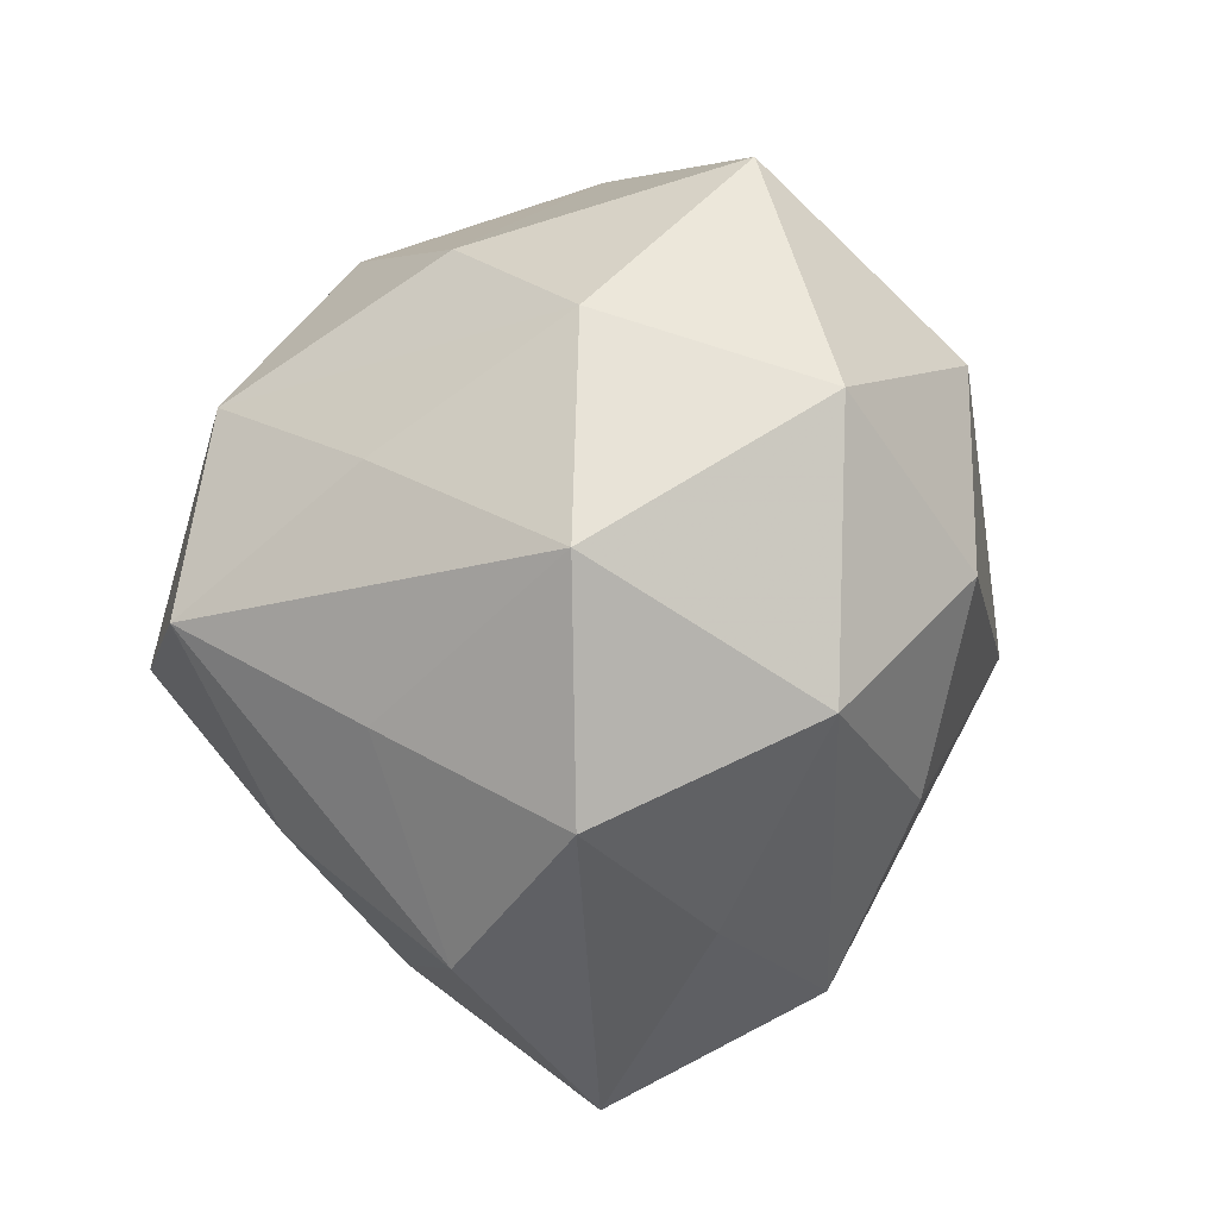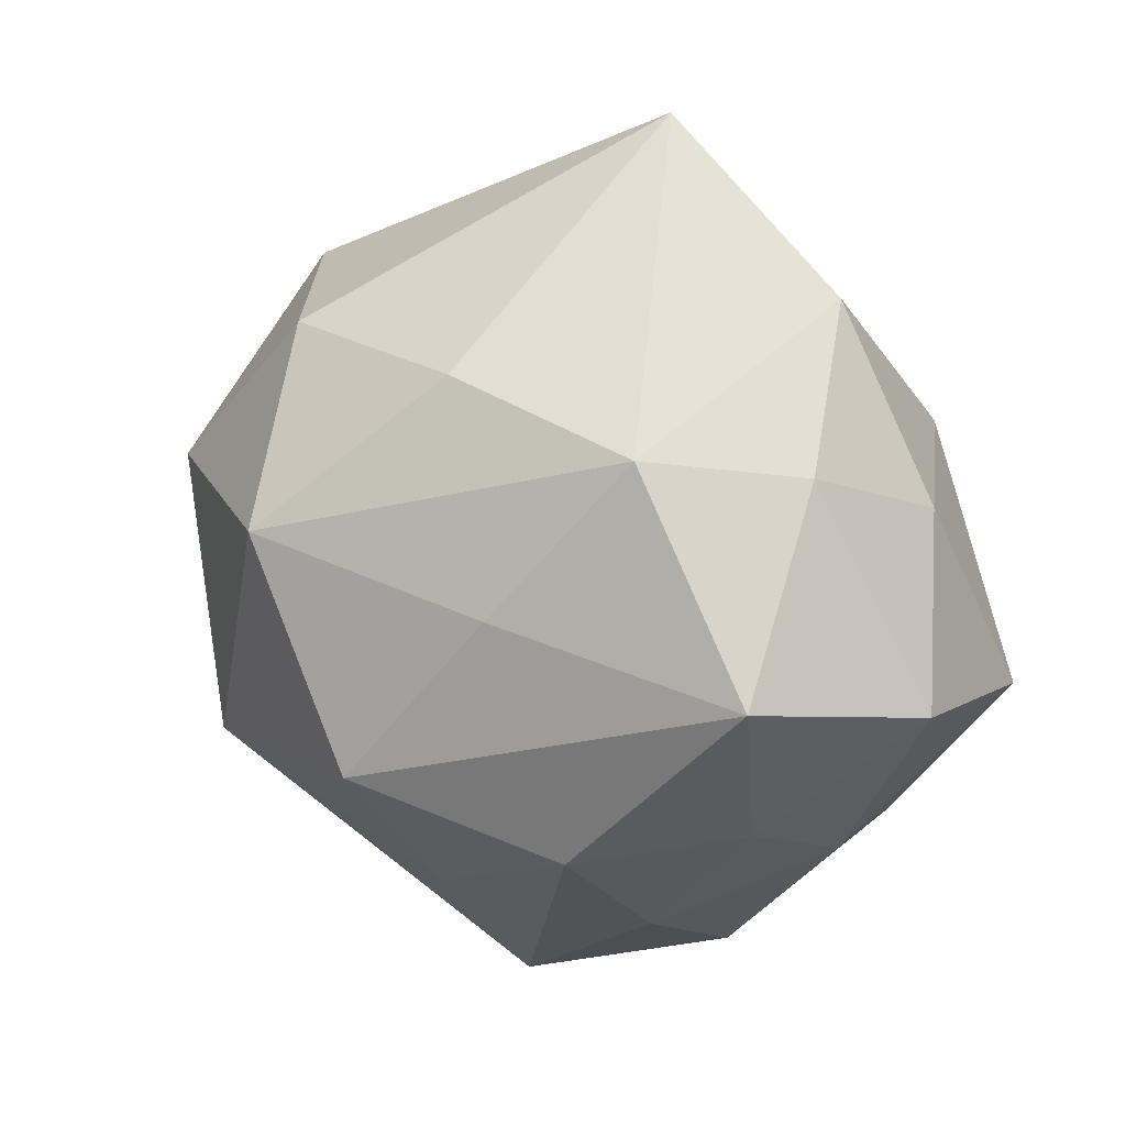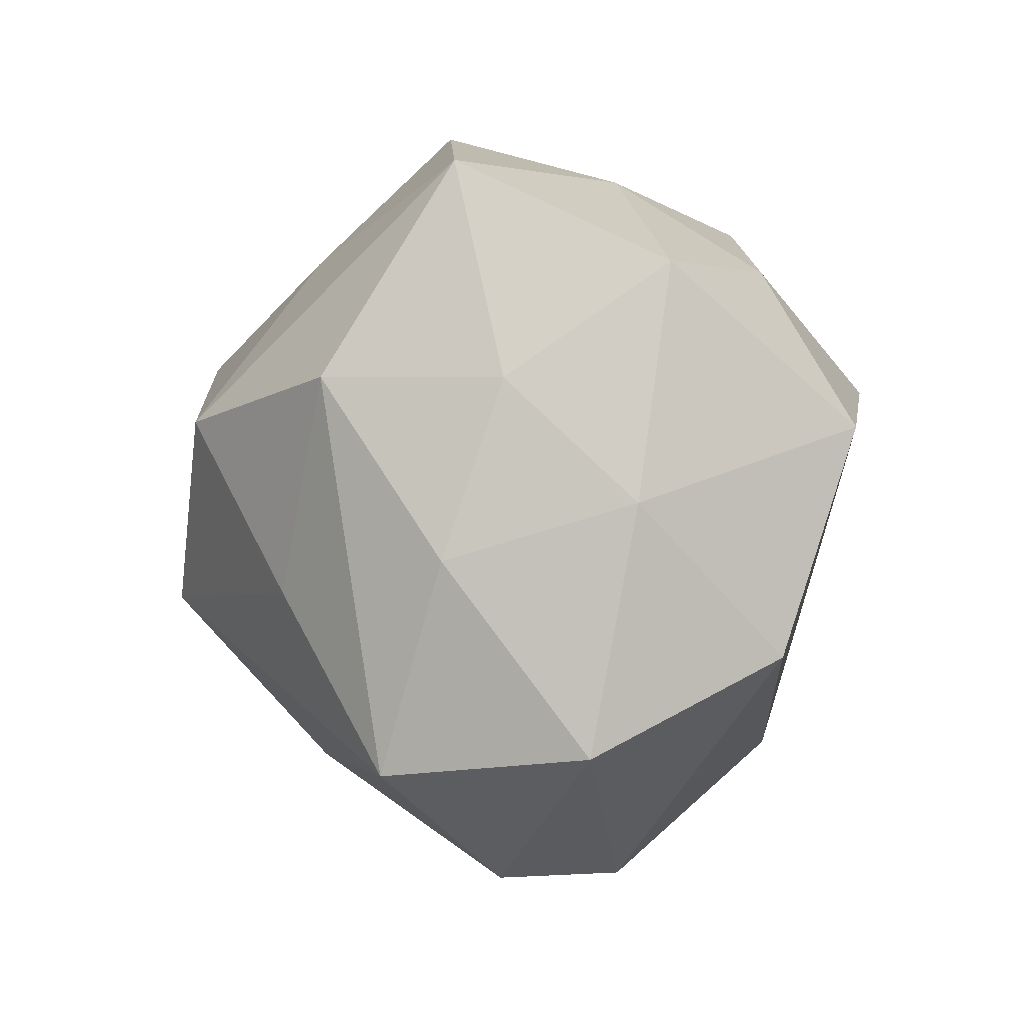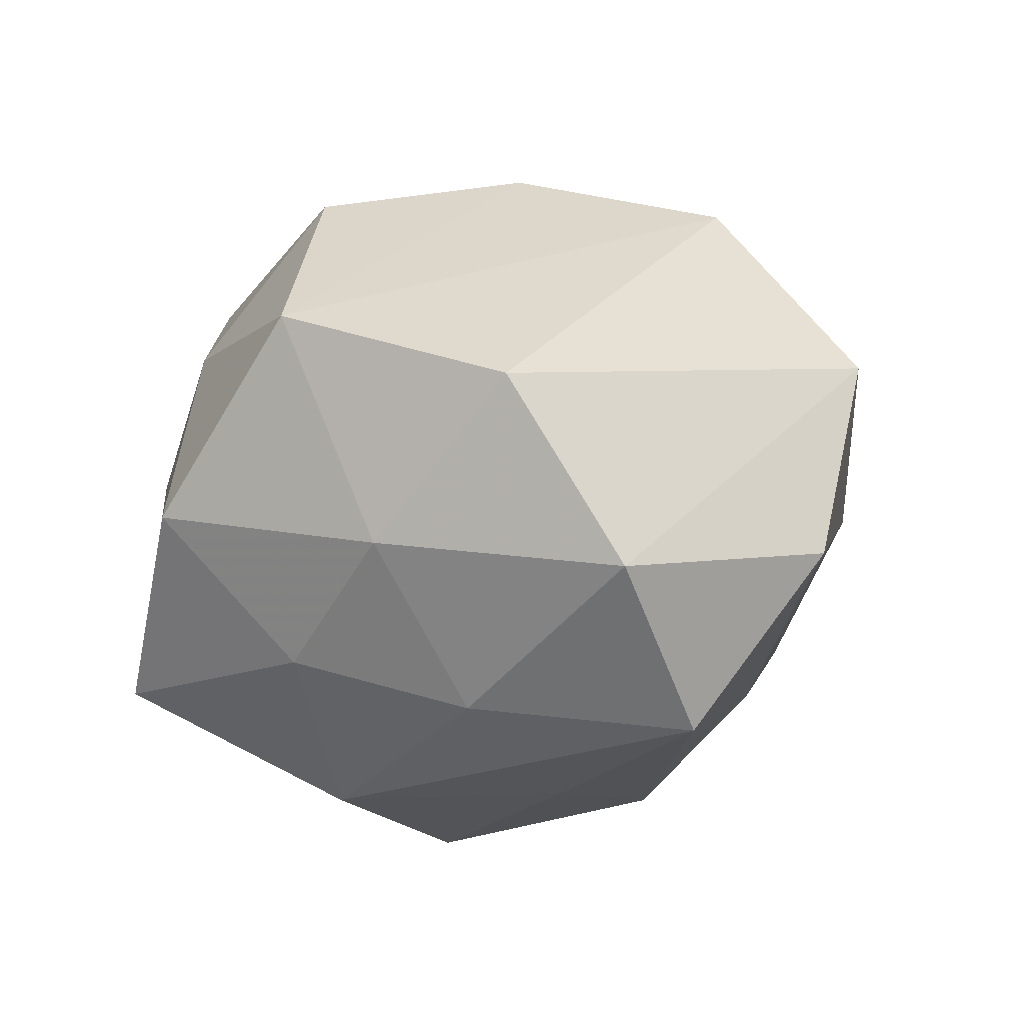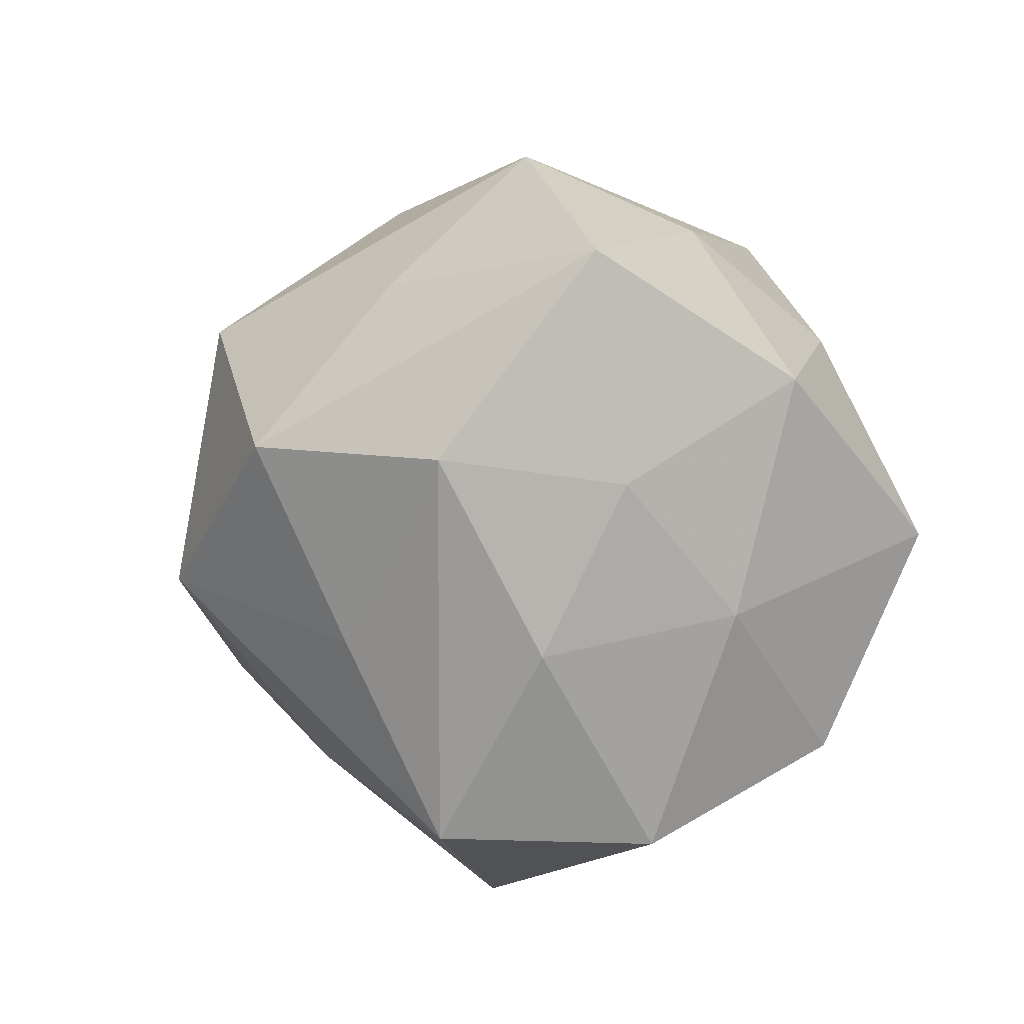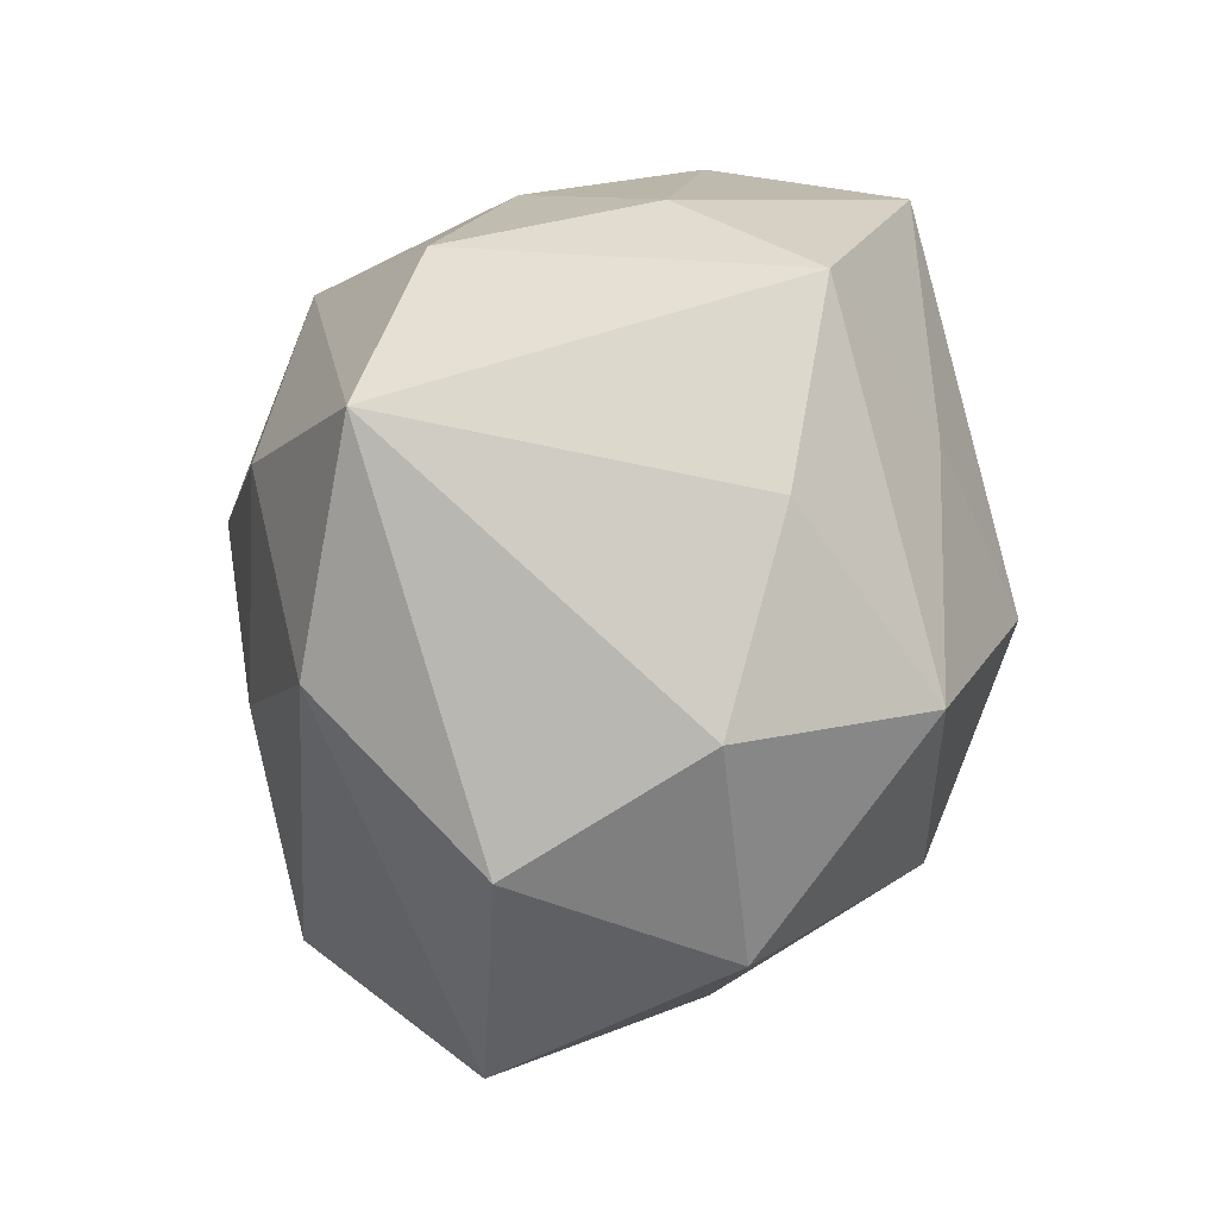
<metadata>
{"format":"obj","ext":"obj","renderer":"f3d","projection":"perspective","resolution":1024,"background":"white","views":[{"elev":-73.8,"azim":66.2,"up":"+Z"},{"elev":39.6,"azim":-133.9,"up":"+Y"},{"elev":-26.4,"azim":-105.5,"up":"+Y"},{"elev":8.5,"azim":-46.1,"up":"+Z"},{"elev":-11.1,"azim":-123.4,"up":"+Y"},{"elev":66.6,"azim":106.5,"up":"+Y"}]}
</metadata>
<code>
v 0.02864 0.006928 -0.01973
v 0.006377 0.03548 0.01644
v -0.03349 0.01471 -0.01556
v 0.008658 -0.0232 -0.01658
v -0.01305 0.01549 -0.02299
v -0.02592 0.01317 0.0147
v 0.03953 -0.004431 -0.002334
v -0.0371 0.005512 0.002169
v -0.02376 -0.02322 0.01574
v 0.01854 0.02325 -0.01436
v 0.03072 -0.01319 0.01614
v -0.009499 -0.03179 -0.01539
v 0.02585 -0.01308 -0.01662
v -0.01253 0.02578 0.01727
v -0.008153 -0.01526 -0.02418
v 0.0121 -0.007566 -0.03034
v -0.02256 -0.01745 -0.01355
v 0.005001 0.01814 0.0259
v -0.03229 -0.00509 0.01998
v -0.00666 0.03141 0.00119
v -0.01476 0.008876 0.02856
v -0.02379 0.02185 0.001877
v 0.002902 0.0007662 0.0307
v 0.03126 0.01804 -0.001267
v -0.01907 -0.03222 0.0001494
v -0.02981 -0.01359 0.001248
v 0.0234 -0.023 -0.001947
v -0.03027 -0.003754 -0.01037
v 0.02218 0.02212 0.01583
v -0.01804 0.02783 -0.01213
v 0.008135 0.01522 -0.02875
v -0.02339 -0.002089 -0.02439
v 0.01848 0.003757 0.02305
v 0.01162 -0.01638 0.02755
v 0.01657 -0.02943 0.01389
v 0.0003222 0.02719 -0.01413
v -0.006764 0.001102 -0.03251
v 0.004009 -0.0352 -0.001207
f 25 35 9
f 38 35 25
f 17 25 26
f 9 19 26
f 26 25 9
f 37 31 16
f 8 26 19
f 23 33 18
f 21 19 23
f 23 18 21
f 2 14 21
f 21 18 2
f 23 19 34
f 34 35 11
f 9 35 34
f 34 19 9
f 11 33 34
f 34 33 23
f 16 13 4
f 4 13 38
f 27 35 38
f 38 13 27
f 27 13 7
f 27 7 11
f 11 35 27
f 3 30 5
f 5 30 31
f 5 37 3
f 31 37 5
f 31 30 36
f 1 24 7
f 16 31 1
f 1 13 16
f 7 13 1
f 29 24 2
f 2 18 29
f 29 18 33
f 29 33 11
f 11 7 29
f 7 24 29
f 17 26 28
f 28 8 3
f 26 8 28
f 3 37 32
f 32 28 3
f 17 28 32
f 3 8 22
f 22 30 3
f 14 30 22
f 6 8 19
f 19 21 6
f 6 21 14
f 14 22 6
f 6 22 8
f 12 25 17
f 16 4 12
f 38 25 12
f 12 4 38
f 17 32 12
f 2 36 20
f 20 36 30
f 20 14 2
f 20 30 14
f 10 1 31
f 24 1 10
f 31 36 10
f 2 24 10
f 10 36 2
f 15 32 37
f 15 12 32
f 15 37 16
f 16 12 15

</code>
